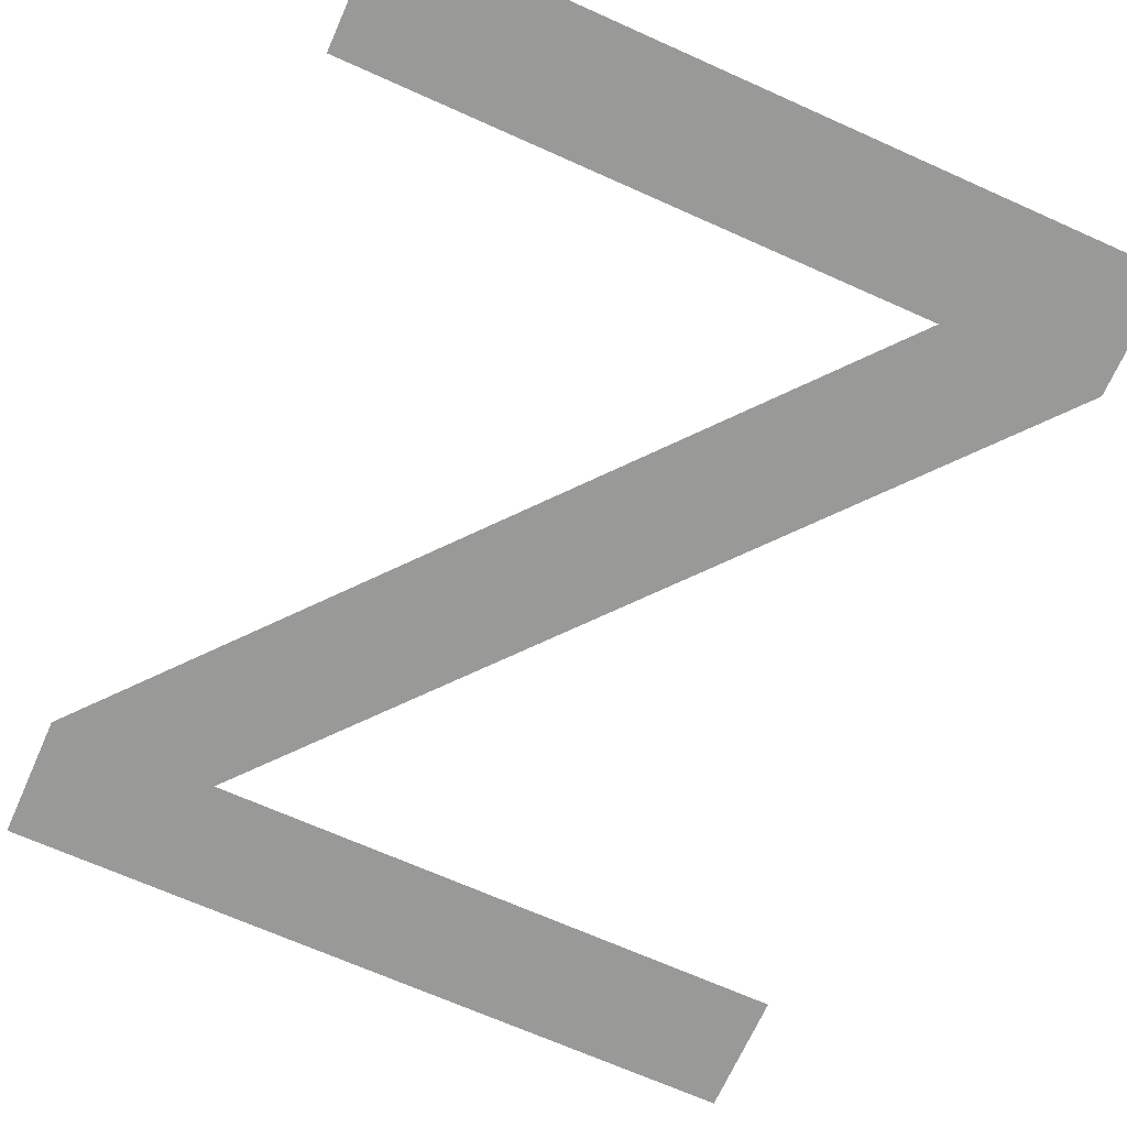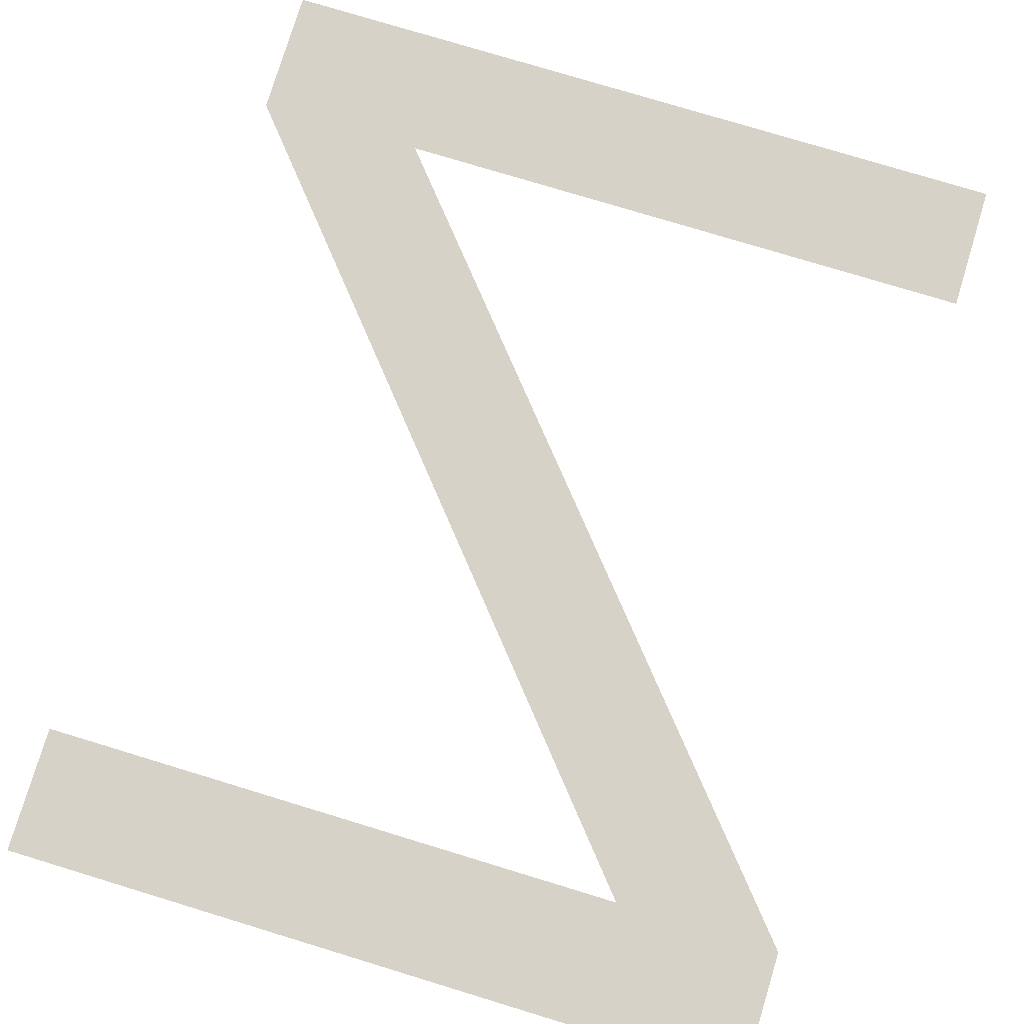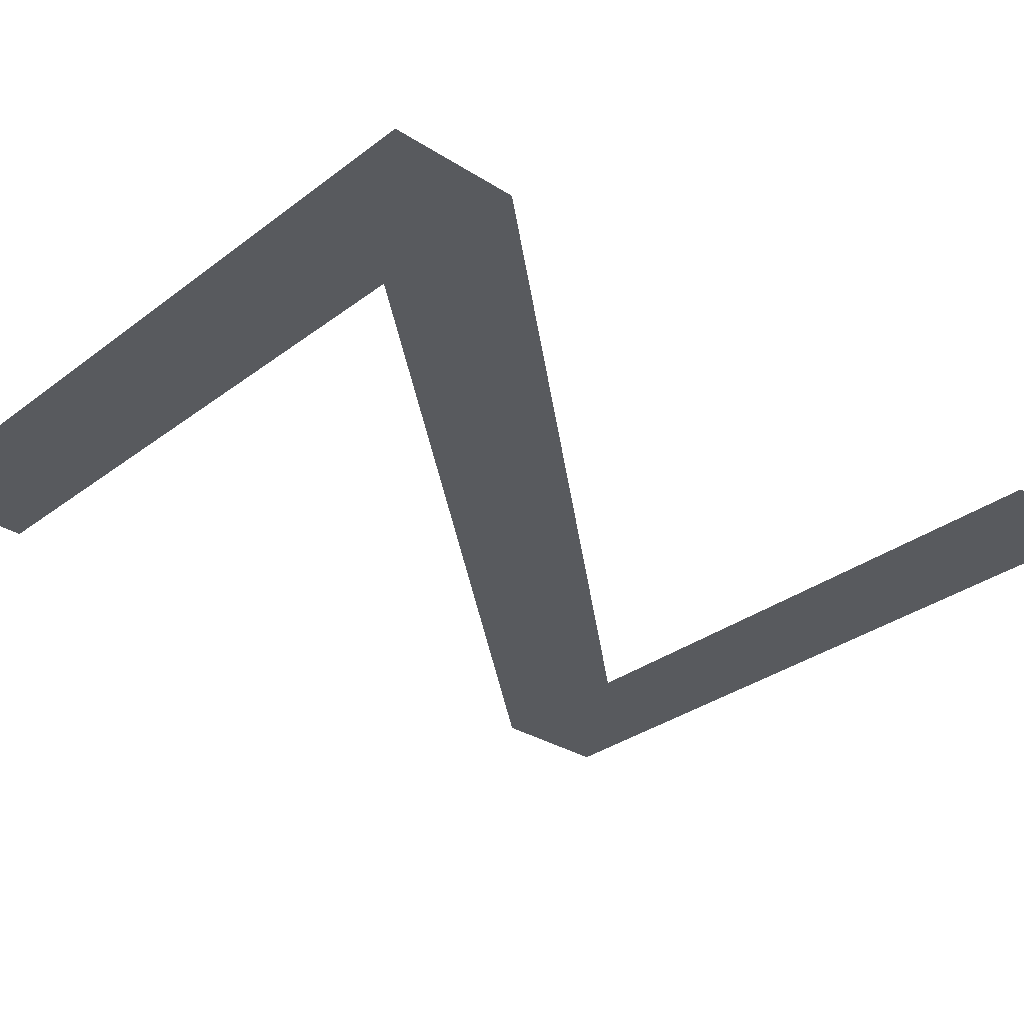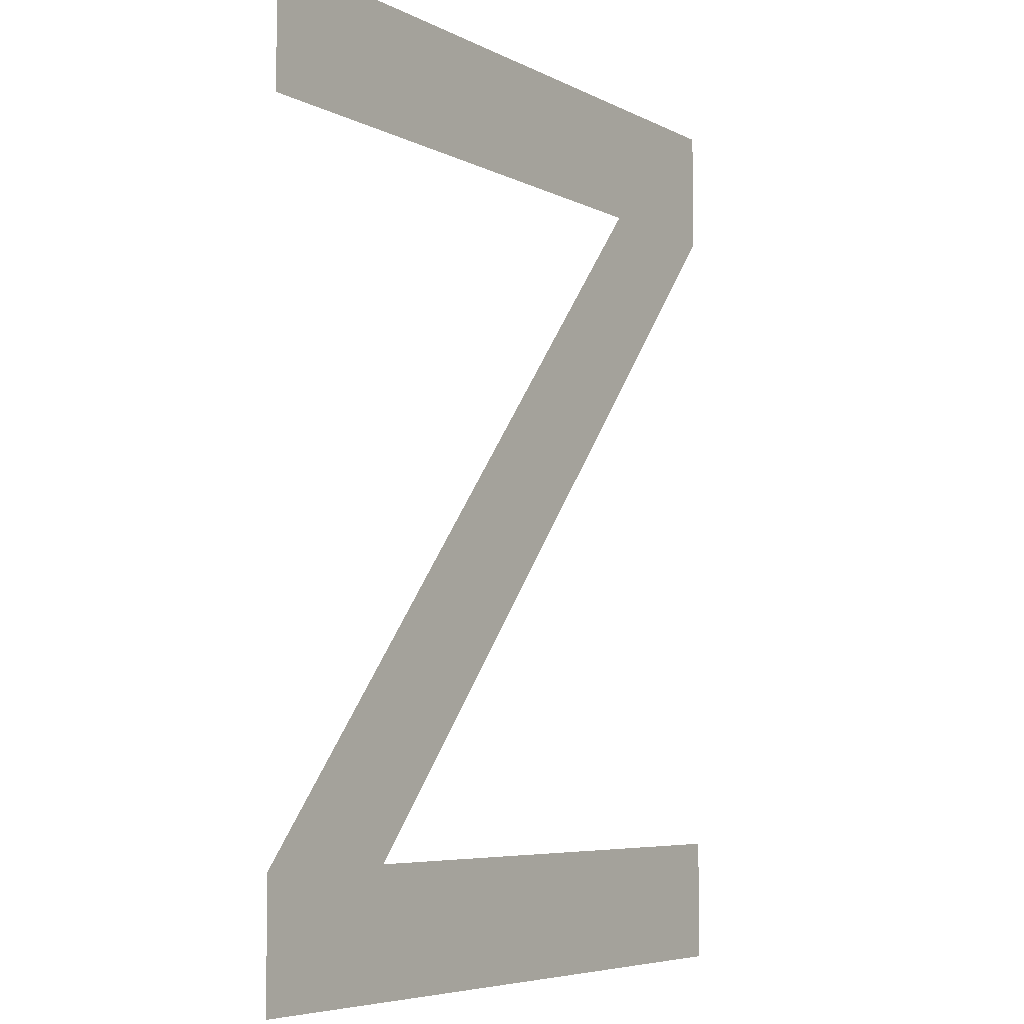
<metadata>
{"format":"obj","ext":"obj","renderer":"f3d","projection":"perspective","resolution":1024,"background":"white","views":[{"elev":-68.8,"azim":155.9,"up":"+Y"},{"elev":77.8,"azim":16.9,"up":"+Y"},{"elev":-30.7,"azim":-132.5,"up":"+Y"},{"elev":-6.0,"azim":-55.9,"up":"+Z"}]}
</metadata>
<code>
v -0.3 0 0.275
v -0.3 0 0.375
v 0.3 0 0.375
v 0.1686 0 0.275
v 0.3 0 0.375
v 0.3 0 0.275
v 0.1686 0 0.275
v -0.3 0 -0.375
v -0.1686 0 -0.275
v 0.3 0 -0.275
v 0.3 0 -0.375
v -0.3 0 -0.375
v -0.3 0 -0.275
v -0.1686 0 -0.275
v -0.1686 0 -0.275
v -0.3 0 -0.275
v 0.1686 0 0.275
v 0.3 0 0.275
g mesh6996631
f 1 3 2
f 3 1 4
f 5 7 6
f 8 10 9
f 10 8 11
f 12 14 13
f 15 17 16
f 17 15 18

</code>
